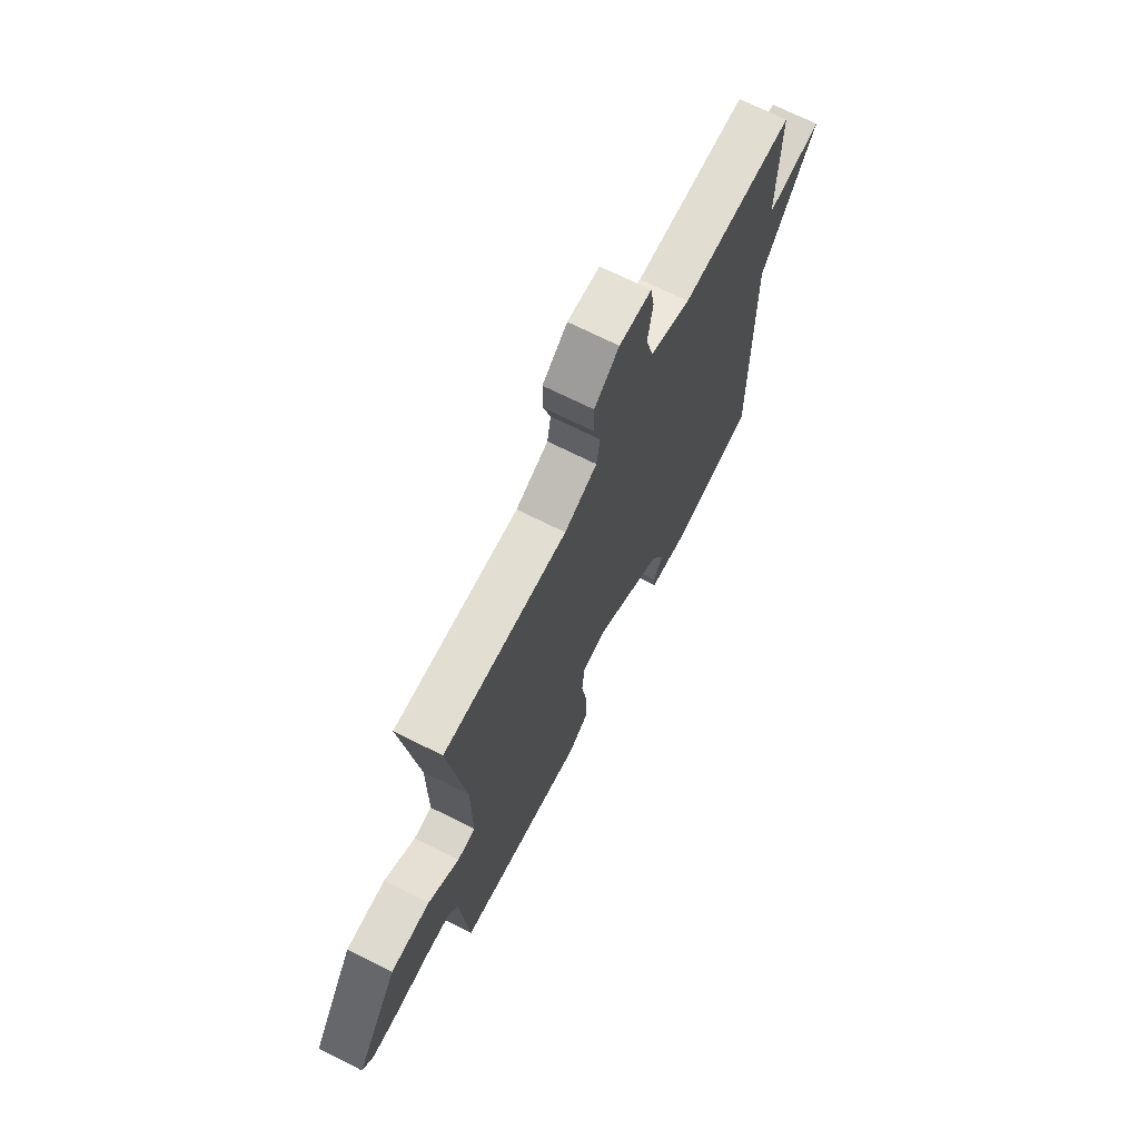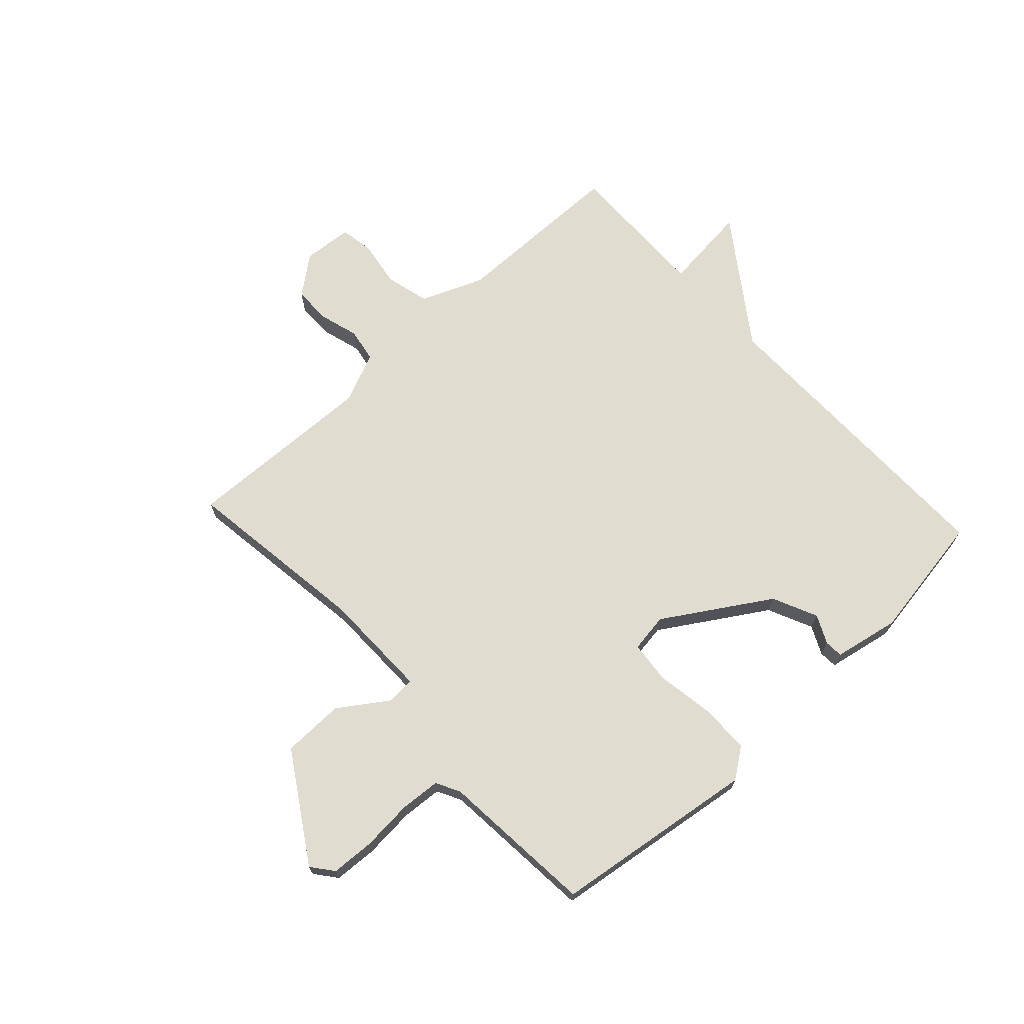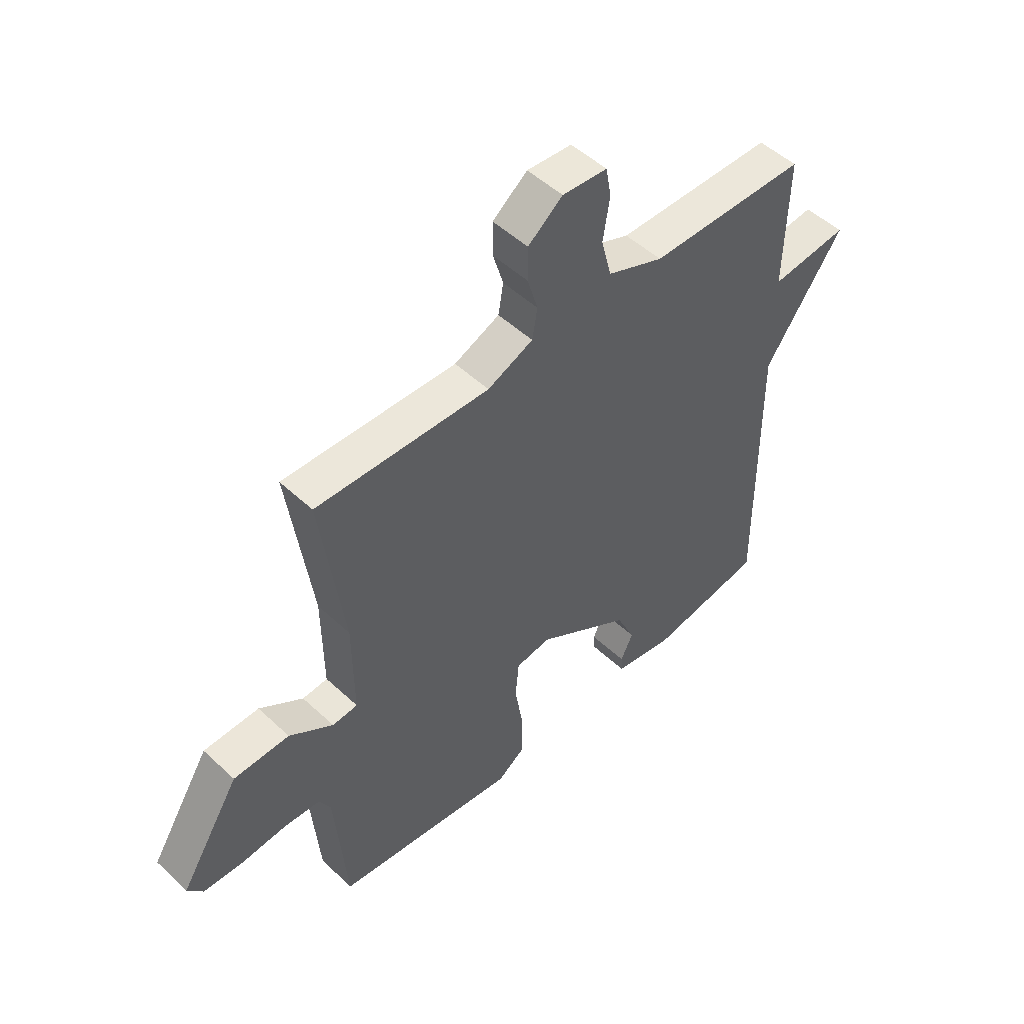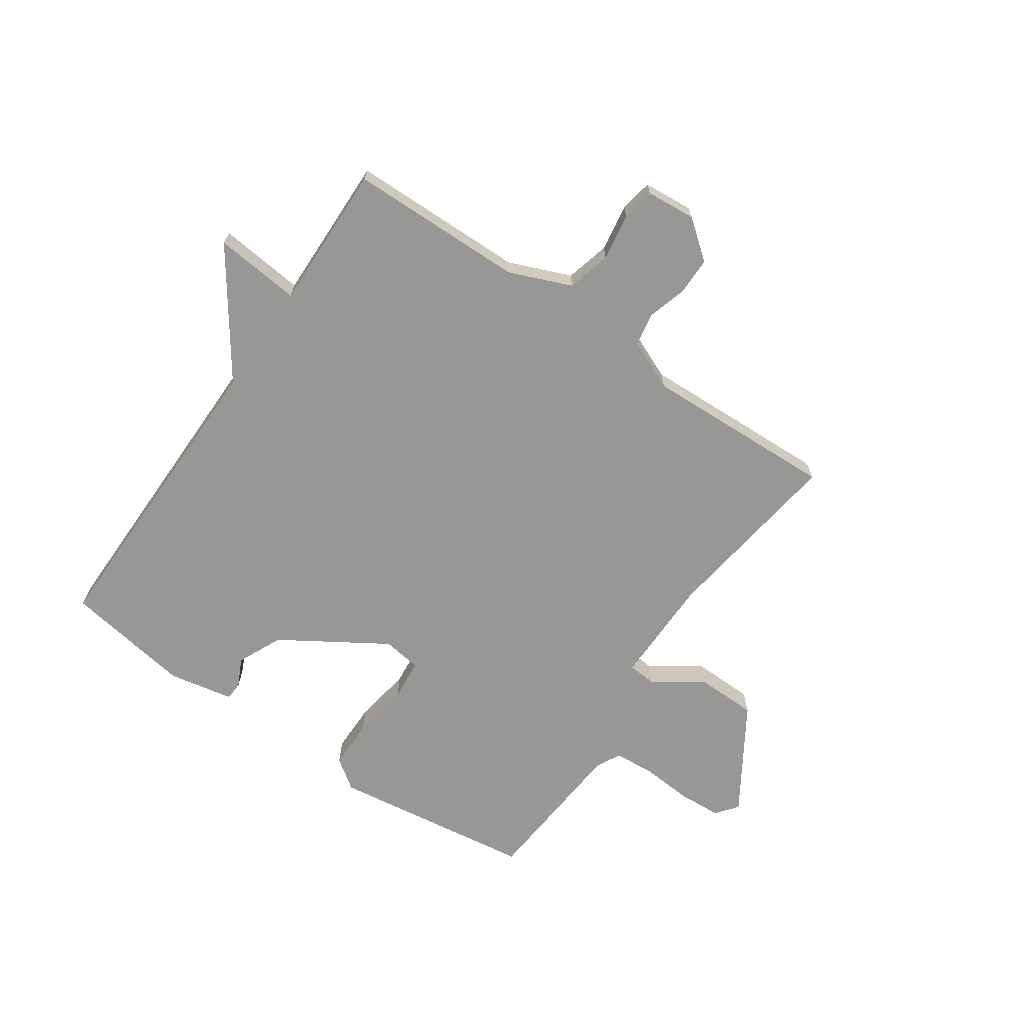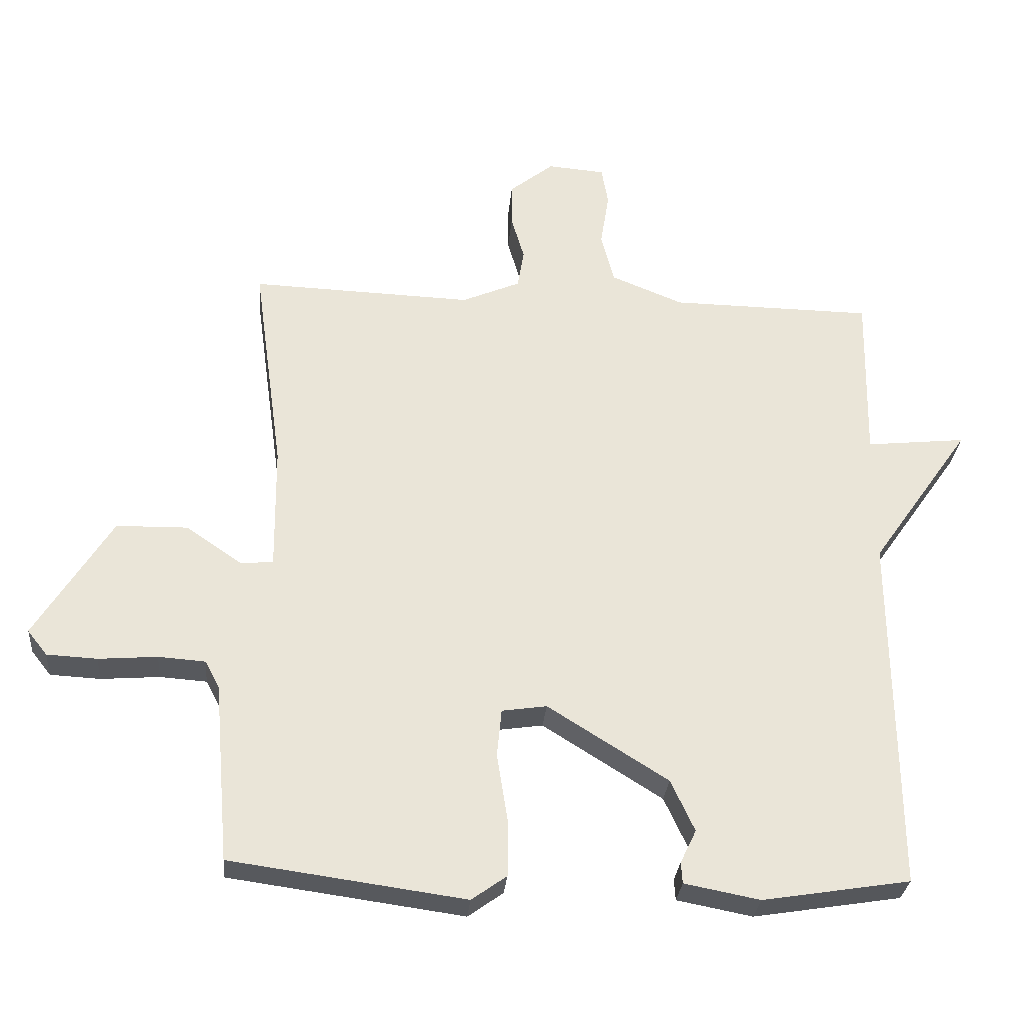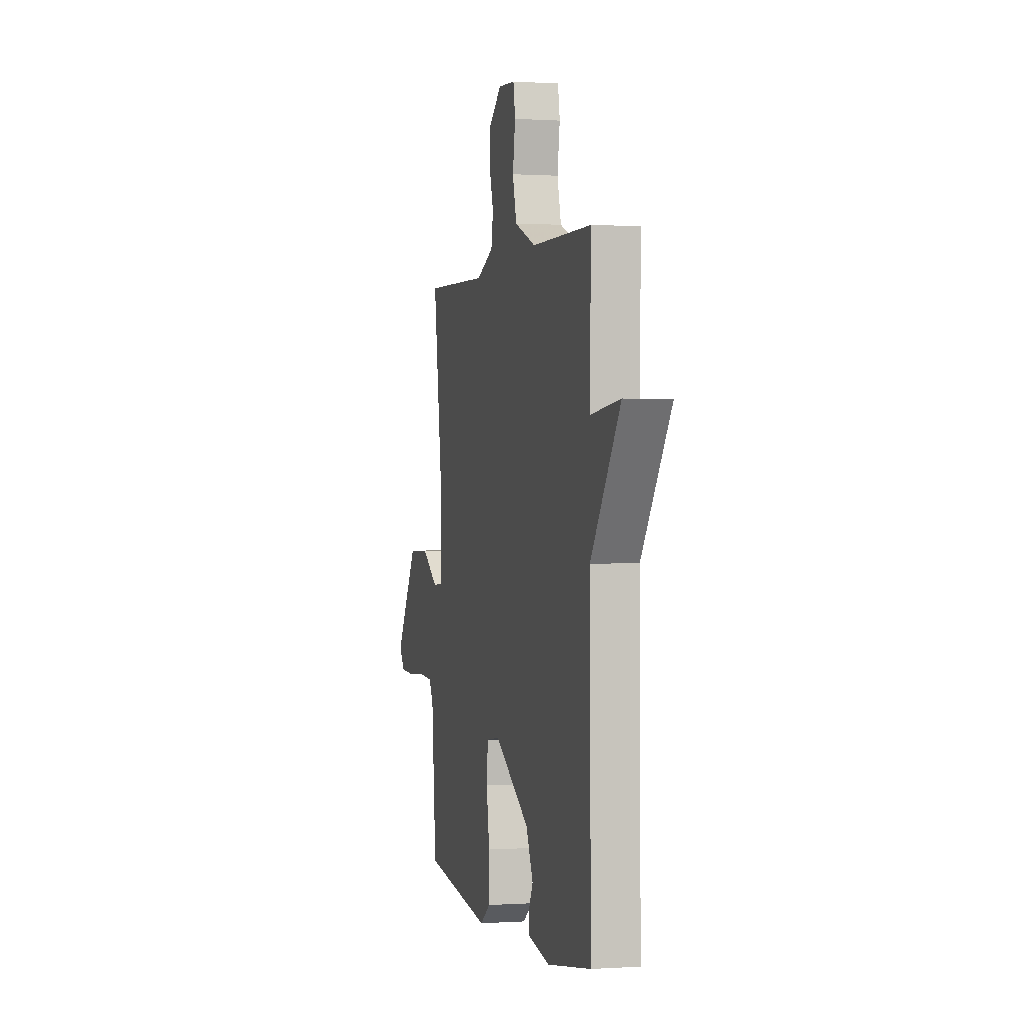
<metadata>
{"format":"obj","ext":"obj","renderer":"f3d","projection":"perspective","resolution":1024,"background":"white","views":[{"elev":69.7,"azim":116.7,"up":"+Z"},{"elev":69.7,"azim":137.3,"up":"+Y"},{"elev":50.4,"azim":135.6,"up":"+Z"},{"elev":-68.1,"azim":-34.4,"up":"+Y"},{"elev":-29.4,"azim":175.1,"up":"+Z"},{"elev":0.3,"azim":-103.9,"up":"+Z"}]}
</metadata>
<code>
v 0.5 0.07 0.5
v 0.455 0.07 0.175
v 0.453 0.07 -0.014
v 0.502 0.07 -0.018
v 0.587 0.07 0.04
v 0.695 0.07 0.038
v 0.811 0.07 -0.147
v 0.781 0.07 -0.185
v 0.705 0.07 -0.189
v 0.616 0.07 -0.182
v 0.545 0.07 -0.187
v 0.523 0.07 -0.229
v 0.5 0.07 -0.5
v 0.145 0.07 -0.549
v 0.092 0.07 -0.511
v 0.092 0.07 -0.423
v 0.108 0.07 -0.323
v 0.101 0.07 -0.25
v 0.033 0.07 -0.24
v -0.149 0.07 -0.354
v -0.185 0.07 -0.432
v -0.161 0.07 -0.482
v -0.163 0.07 -0.514
v -0.277 0.07 -0.536
v -0.5 0.07 -0.5
v -0.495 0.07 0.045
v -0.646 0.07 0.261
v -0.495 0.07 0.245
v -0.5 0.07 0.5
v -0.194 0.07 0.504
v -0.085 0.07 0.548
v -0.065 0.07 0.625
v -0.078 0.07 0.707
v -0.068 0.07 0.765
v 0.019 0.07 0.772
v 0.086 0.07 0.719
v 0.086 0.07 0.653
v 0.066 0.07 0.585
v 0.076 0.07 0.526
v 0.164 0.07 0.488
v 0.5 0 0.5
v 0.455 0 0.175
v 0.453 0 -0.014
v 0.502 0 -0.018
v 0.587 0 0.04
v 0.695 0 0.038
v 0.811 0 -0.147
v 0.781 0 -0.185
v 0.705 0 -0.189
v 0.616 0 -0.182
v 0.545 0 -0.187
v 0.523 0 -0.229
v 0.5 0 -0.5
v 0.145 0 -0.549
v 0.092 0 -0.511
v 0.092 0 -0.423
v 0.108 0 -0.323
v 0.101 0 -0.25
v 0.033 0 -0.24
v -0.149 0 -0.354
v -0.185 0 -0.432
v -0.161 0 -0.482
v -0.163 0 -0.514
v -0.277 0 -0.536
v -0.5 0 -0.5
v -0.495 0 0.045
v -0.646 0 0.261
v -0.495 0 0.245
v -0.5 0 0.5
v -0.194 0 0.504
v -0.085 0 0.548
v -0.065 0 0.625
v -0.078 0 0.707
v -0.068 0 0.765
v 0.019 0 0.772
v 0.086 0 0.719
v 0.086 0 0.653
v 0.066 0 0.585
v 0.076 0 0.526
v 0.164 0 0.488
f 36 37 38
f 35 36 38
f 34 35 38
f 33 34 38
f 32 33 38
f 31 32 38 39
f 30 31 39 40
f 28 29 30 40
f 26 27 28
f 24 25 26
f 23 24 26
f 22 23 26
f 21 22 26
f 26 28 40
f 21 26 40
f 20 21 40
f 15 16 17
f 14 15 17
f 13 14 17
f 12 13 17
f 11 12 17 18
f 8 9 10
f 7 8 10
f 6 7 10
f 5 6 10
f 4 5 10
f 3 4 10 11
f 40 1 2
f 20 40 2
f 19 20 2
f 3 11 18 19
f 2 3 19
f 78 77 76
f 78 76 75
f 78 75 74
f 78 74 73
f 78 73 72
f 79 78 72 71
f 80 79 71 70
f 80 70 69 68
f 68 67 66
f 66 65 64
f 66 64 63
f 66 63 62
f 66 62 61
f 80 68 66
f 80 66 61
f 80 61 60
f 57 56 55
f 57 55 54
f 57 54 53
f 57 53 52
f 58 57 52 51
f 50 49 48
f 50 48 47
f 50 47 46
f 50 46 45
f 50 45 44
f 51 50 44 43
f 42 41 80
f 42 80 60
f 42 60 59
f 59 58 51 43
f 59 43 42
f 1 41 42 2
f 2 42 43 3
f 3 43 44 4
f 4 44 45 5
f 5 45 46 6
f 6 46 47 7
f 7 47 48 8
f 8 48 49 9
f 9 49 50 10
f 10 50 51 11
f 11 51 52 12
f 12 52 53 13
f 13 53 54 14
f 14 54 55 15
f 15 55 56 16
f 16 56 57 17
f 17 57 58 18
f 18 58 59 19
f 19 59 60 20
f 20 60 61 21
f 21 61 62 22
f 22 62 63 23
f 23 63 64 24
f 24 64 65 25
f 25 65 66 26
f 26 66 67 27
f 27 67 68 28
f 28 68 69 29
f 29 69 70 30
f 30 70 71 31
f 31 71 72 32
f 32 72 73 33
f 33 73 74 34
f 34 74 75 35
f 35 75 76 36
f 36 76 77 37
f 37 77 78 38
f 38 78 79 39
f 39 79 80 40
f 40 80 41 1

</code>
